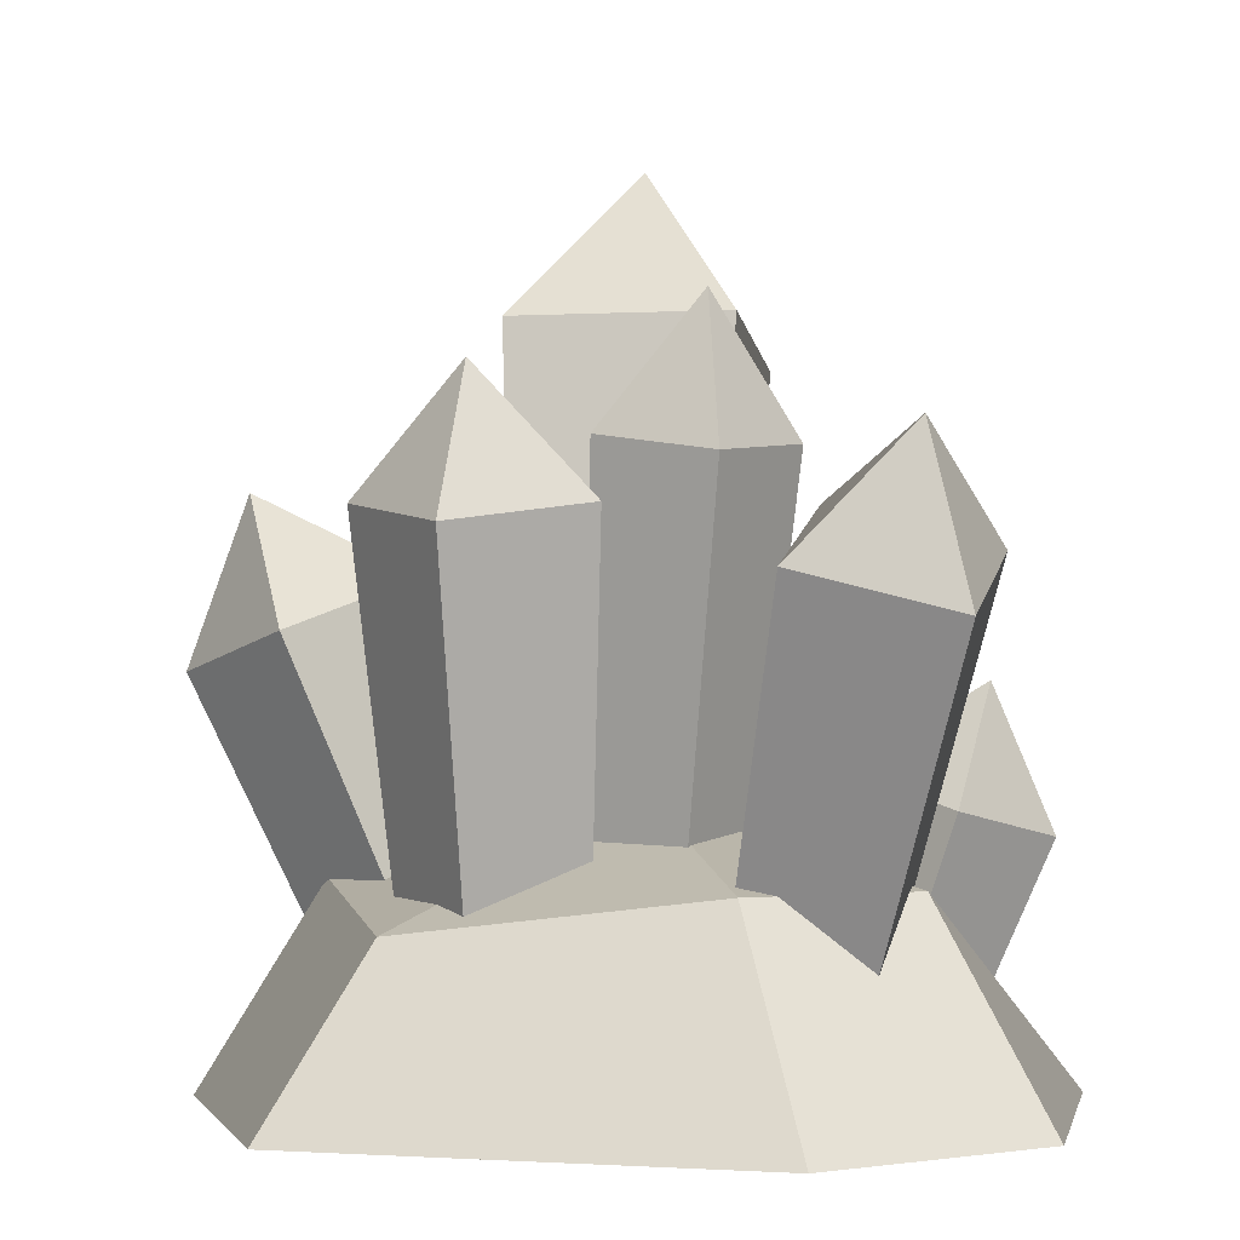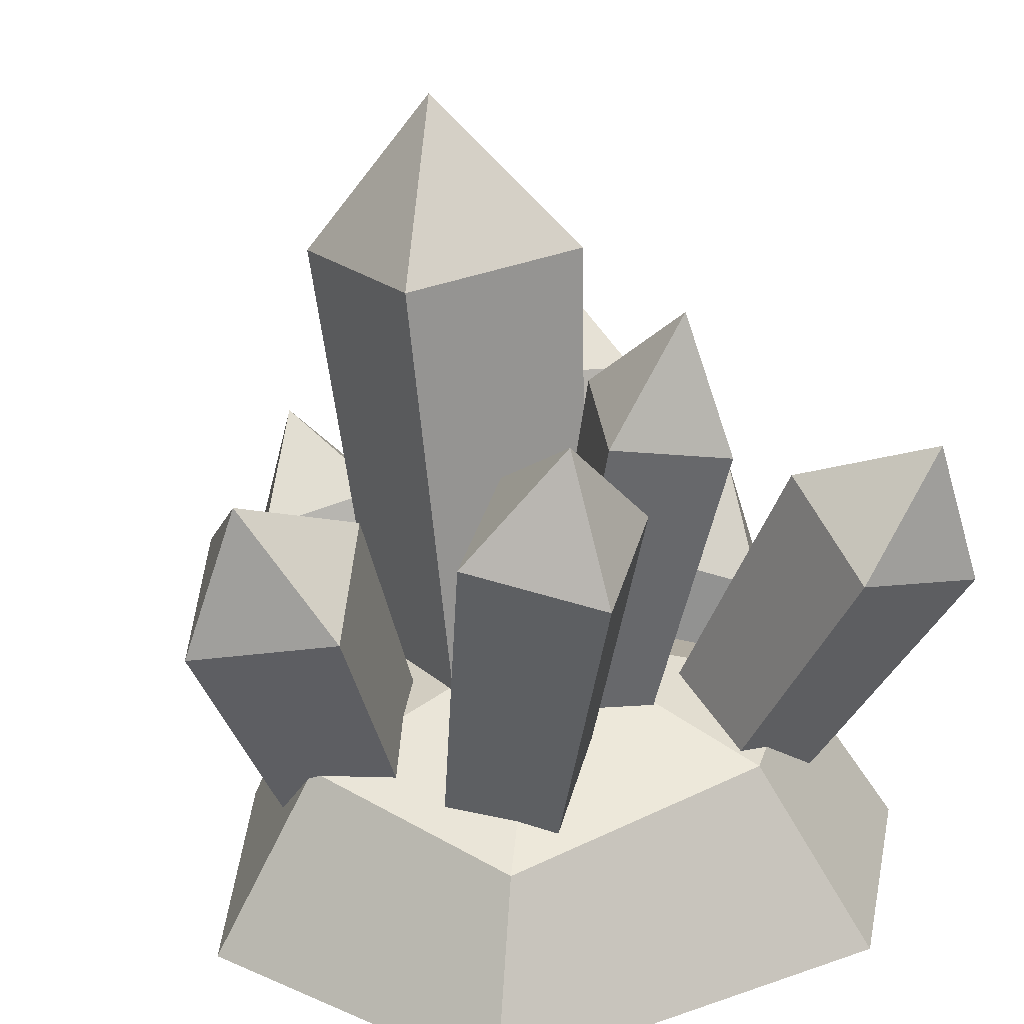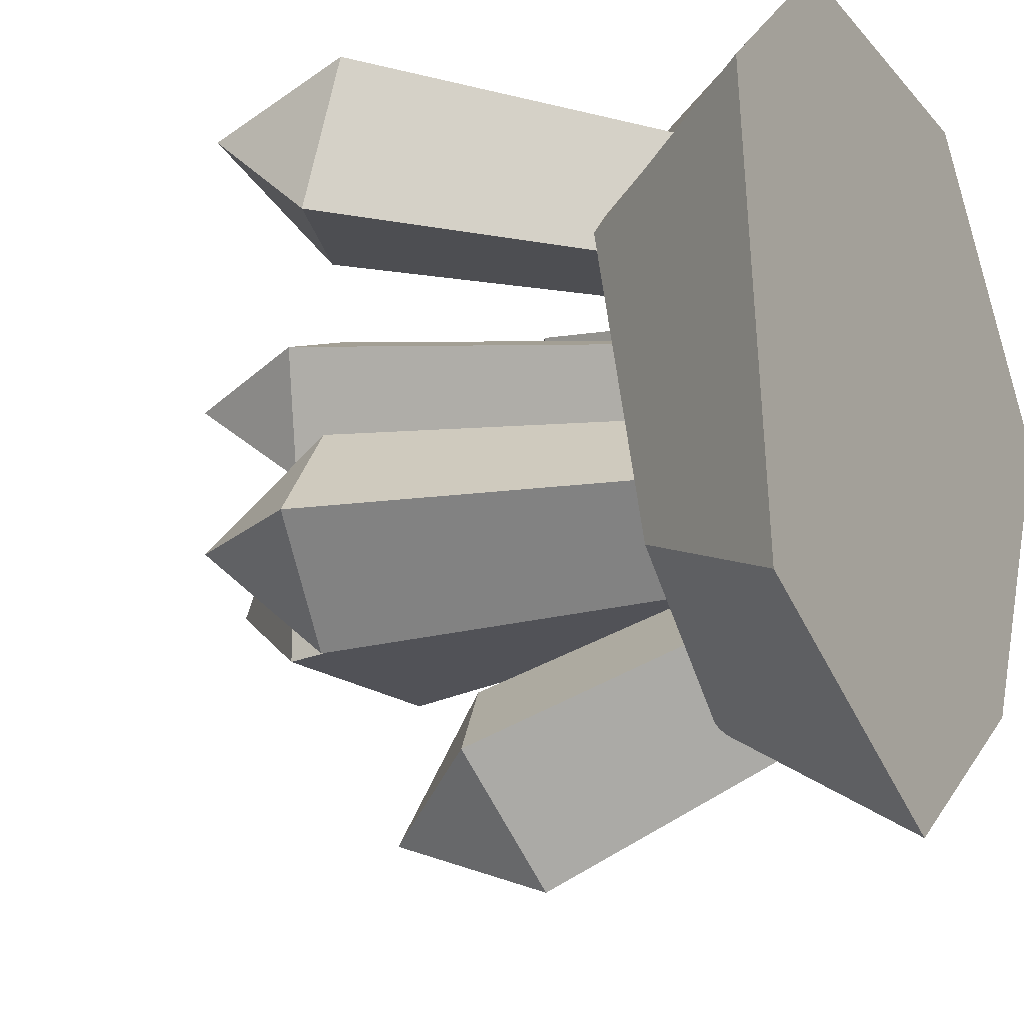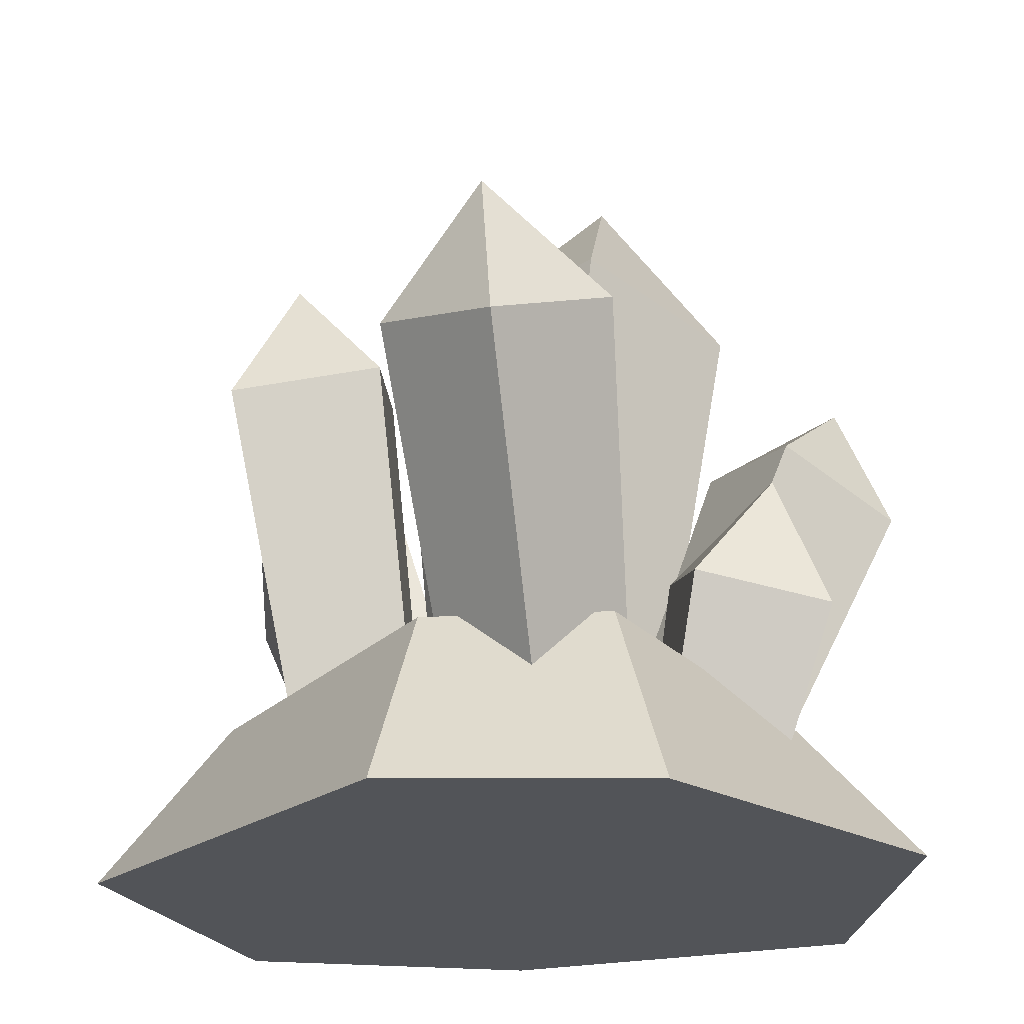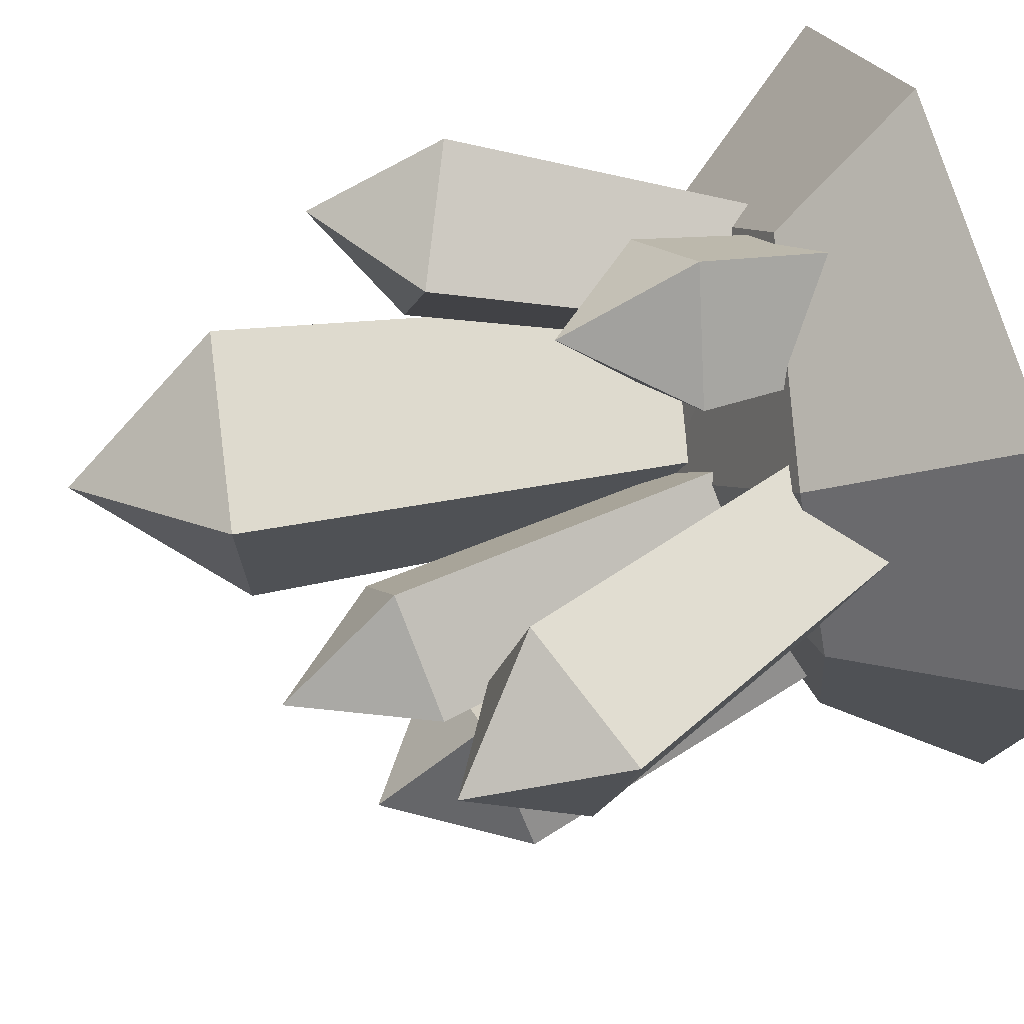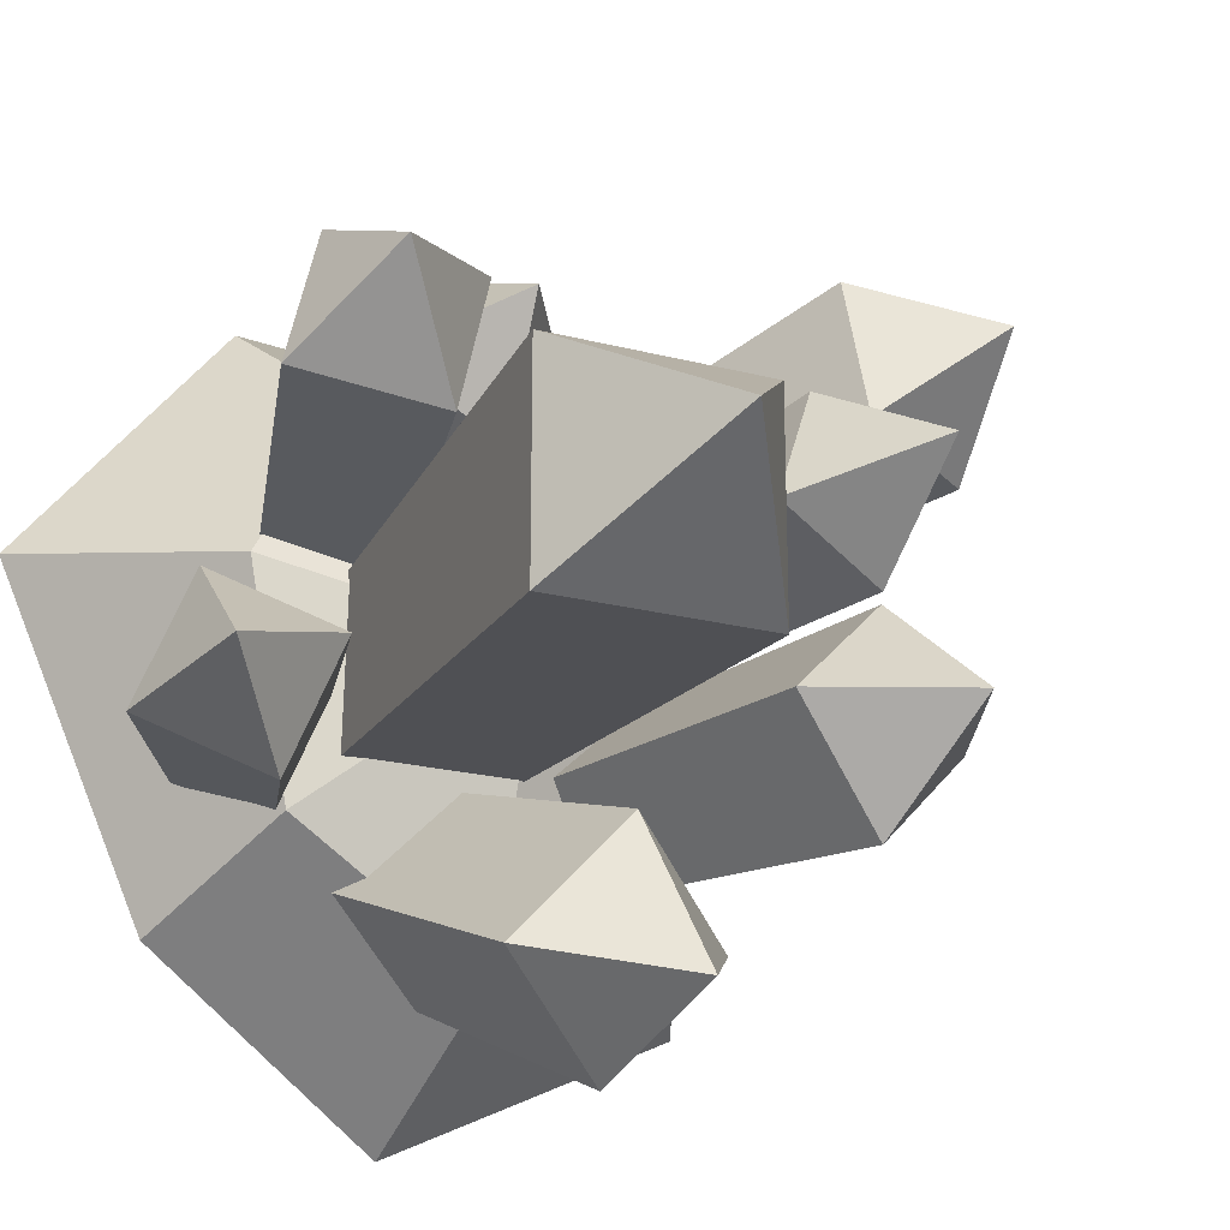
<metadata>
{"format":"obj","ext":"obj","renderer":"f3d","projection":"perspective","resolution":1024,"background":"white","views":[{"elev":-1.9,"azim":-79.0,"up":"+Y"},{"elev":29.7,"azim":-122.1,"up":"+Y"},{"elev":-20.0,"azim":-61.4,"up":"+Z"},{"elev":-23.0,"azim":-44.1,"up":"+Y"},{"elev":72.1,"azim":-106.2,"up":"+Z"},{"elev":-21.6,"azim":146.9,"up":"+Z"}]}
</metadata>
<code>
o Cube.006
v -0.008695 0.06773 0.02901
v -0.02955 0.2108 0.05004
v -0.04214 0.0637 0.01389
v -0.07265 0.2056 0.03054
v 0.005774 0.07338 -0.004483
v -0.01091 0.2181 0.006872
v -0.02767 0.06936 -0.01961
v -0.054 0.2129 -0.01262
v -0.0494 0.2582 0.02323
v 0.09068 0.04668 -0.01297
v 0.1301 0.1144 -0.01128
v 0.05831 0.06265 -0.02827
v 0.08843 0.135 -0.03101
v 0.09318 0.02289 -0.04895
v 0.146 0.1021 -0.05765
v 0.07061 0.05311 -0.06426
v 0.1043 0.1227 -0.07737
v 0.1369 0.1555 -0.0474
v 0.02561 0.05043 0.04992
v 0.06377 0.1727 0.07992
v 0.03701 0.05466 0.009624
v 0.07846 0.1782 0.02799
v 0.06344 0.03432 0.05893
v 0.1125 0.152 0.09153
v 0.07484 0.03856 0.01863
v 0.1272 0.1574 0.0396
v 0.1101 0.204 0.06799
v -0.0096 0.01919 -0.06611
v -0.03576 0.1536 -0.1175
v 0.02046 0.009495 -0.1006
v 0.002976 0.1411 -0.162
v 0.02584 0.03396 -0.03939
v 0.009909 0.1726 -0.08307
v 0.0559 0.02426 -0.07389
v 0.04864 0.1601 -0.1275
v 0.001045 0.2005 -0.1395
v -0.002188 0.02256 0.07075
v -0.01009 0.09634 0.09613
v 0.02088 0.0324 0.04061
v 0.01964 0.109 0.0573
v 0.02951 0.01541 0.09268
v 0.03076 0.08712 0.1244
v 0.05258 0.02524 0.06255
v 0.06049 0.09979 0.08557
v 0.0252 0.1379 0.1039
v -0.04188 0.05641 -0.01479
v -0.07065 0.1908 -0.005804
v -0.07117 0.05022 -0.04714
v -0.1084 0.1829 -0.04748
v -0.01024 0.06309 -0.04472
v -0.02987 0.1995 -0.04437
v -0.03952 0.05691 -0.07707
v -0.0676 0.1915 -0.08605
v -0.07831 0.2346 -0.04593
v -0.065 0.03389 0.0728
v -0.1234 0.1537 0.1103
v -0.065 0.04496 0.02992
v -0.1234 0.1679 0.05509
v -0.02404 0.05018 0.07701
v -0.0706 0.1747 0.1158
v -0.02404 0.06125 0.03413
v -0.0706 0.1889 0.06051
v -0.1139 0.2113 0.09574
v -0.00294 0.06933 0.01306
v 0.01662 0.2596 0.0219
v -0.00294 0.06933 -0.04818
v 0.01662 0.2596 -0.05701
v 0.05762 0.06026 0.01306
v 0.09467 0.2479 0.0219
v 0.05762 0.06026 -0.04818
v 0.09466 0.2479 -0.05701
v 0.06479 0.3148 -0.01756
v 0.00155 0.00053 -0.1583
v 0.00155 0.0732 -0.1124
v 0.09126 0.00053 -0.09565
v 0.07689 0.0732 -0.06823
v 0.1499 0.00053 0.02773
v 0.09324 0.0732 0.01633
v 0.06759 0.00053 0.131
v 0.04767 0.05255 0.08965
v -0.06449 0.00053 0.131
v -0.04457 0.0732 0.08965
v -0.1331 0.00053 0.06479
v -0.08894 0.0732 0.03844
v -0.1174 0.00053 -0.101
v -0.08156 0.05984 -0.07241
v 0.00155 0.1012 -0.006133
f 1 2 4 3
f 3 4 8 7
f 7 8 6 5
f 5 6 2 1
f 3 7 5 1
f 8 4 9
f 6 8 9
f 4 2 9
f 2 6 9
f 10 11 13 12
f 12 13 17 16
f 16 17 15 14
f 14 15 11 10
f 12 16 14 10
f 17 13 18
f 15 17 18
f 13 11 18
f 11 15 18
f 19 20 22 21
f 21 22 26 25
f 25 26 24 23
f 23 24 20 19
f 21 25 23 19
f 26 22 27
f 24 26 27
f 22 20 27
f 20 24 27
f 28 29 31 30
f 30 31 35 34
f 34 35 33 32
f 32 33 29 28
f 30 34 32 28
f 35 31 36
f 33 35 36
f 31 29 36
f 29 33 36
f 37 38 40 39
f 39 40 44 43
f 43 44 42 41
f 41 42 38 37
f 39 43 41 37
f 44 40 45
f 42 44 45
f 40 38 45
f 38 42 45
f 46 47 49 48
f 48 49 53 52
f 52 53 51 50
f 50 51 47 46
f 48 52 50 46
f 53 49 54
f 51 53 54
f 49 47 54
f 47 51 54
f 55 56 58 57
f 57 58 62 61
f 61 62 60 59
f 59 60 56 55
f 57 61 59 55
f 62 58 63
f 60 62 63
f 58 56 63
f 56 60 63
f 64 65 67 66
f 66 67 71 70
f 70 71 69 68
f 68 69 65 64
f 66 70 68 64
f 71 67 72
f 69 71 72
f 67 65 72
f 65 69 72
f 73 74 76 75
f 75 76 78 77
f 77 78 80 79
f 79 80 82 81
f 81 82 84 83
f 78 76 87
f 83 84 86 85
f 85 86 74 73
f 73 75 77 79 81 83 85
f 84 82 87
f 76 74 87
f 80 78 87
f 86 84 87
f 82 80 87
f 74 86 87

</code>
